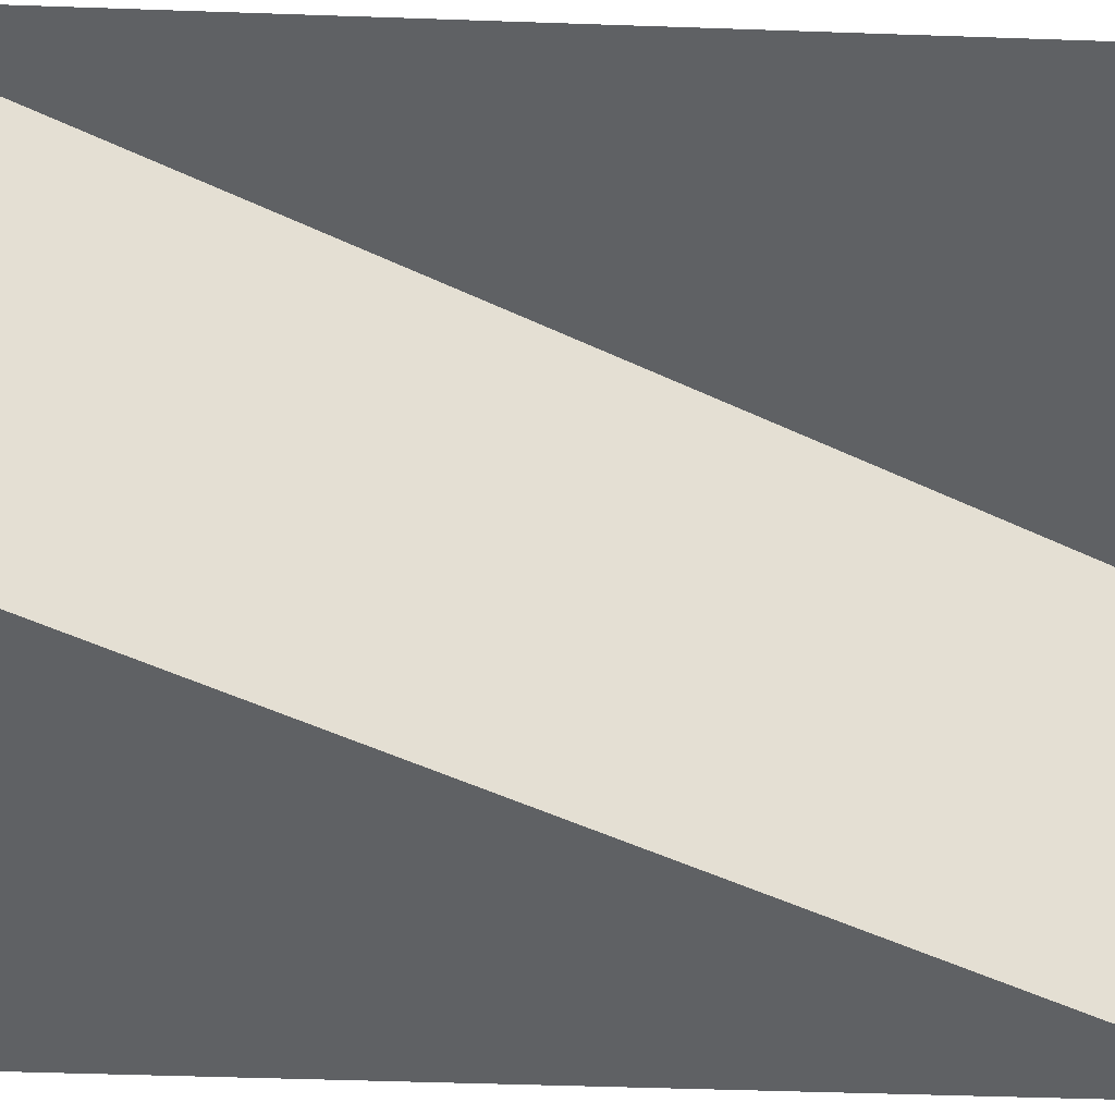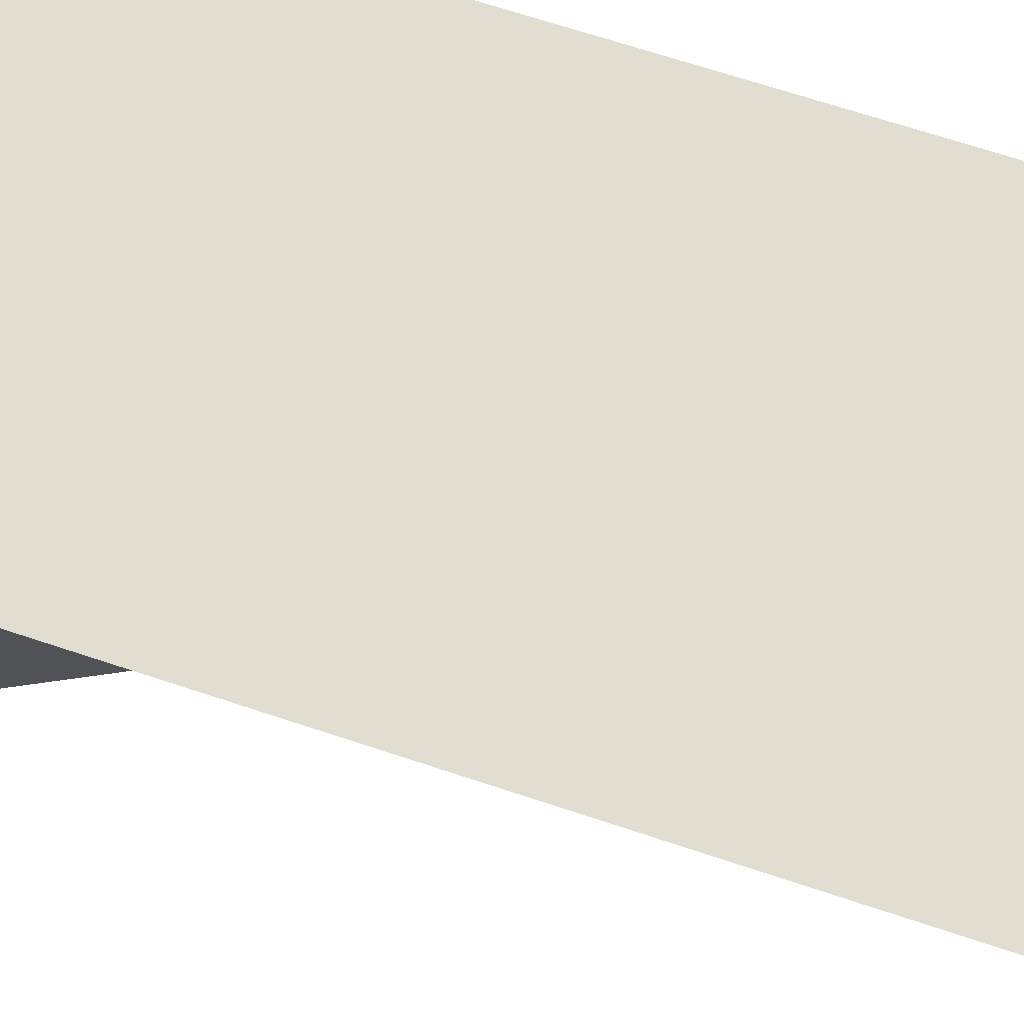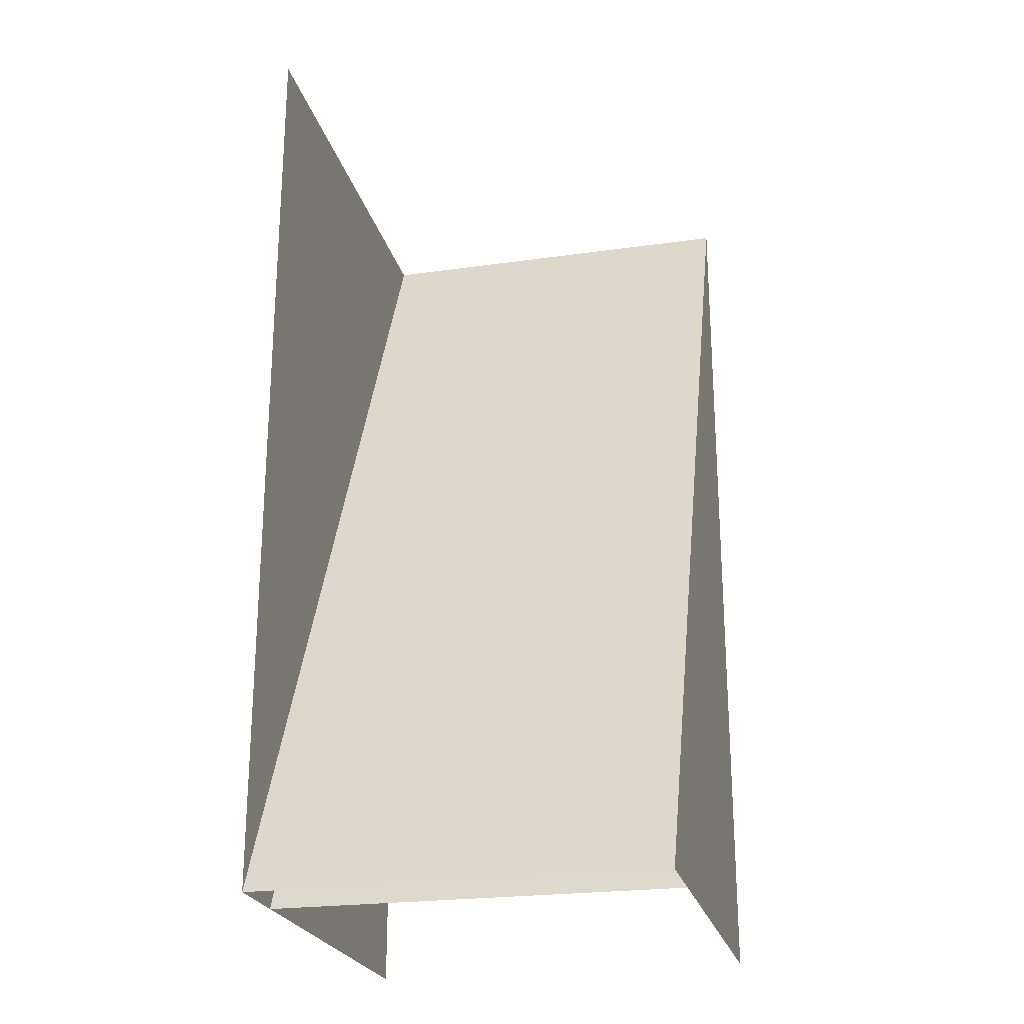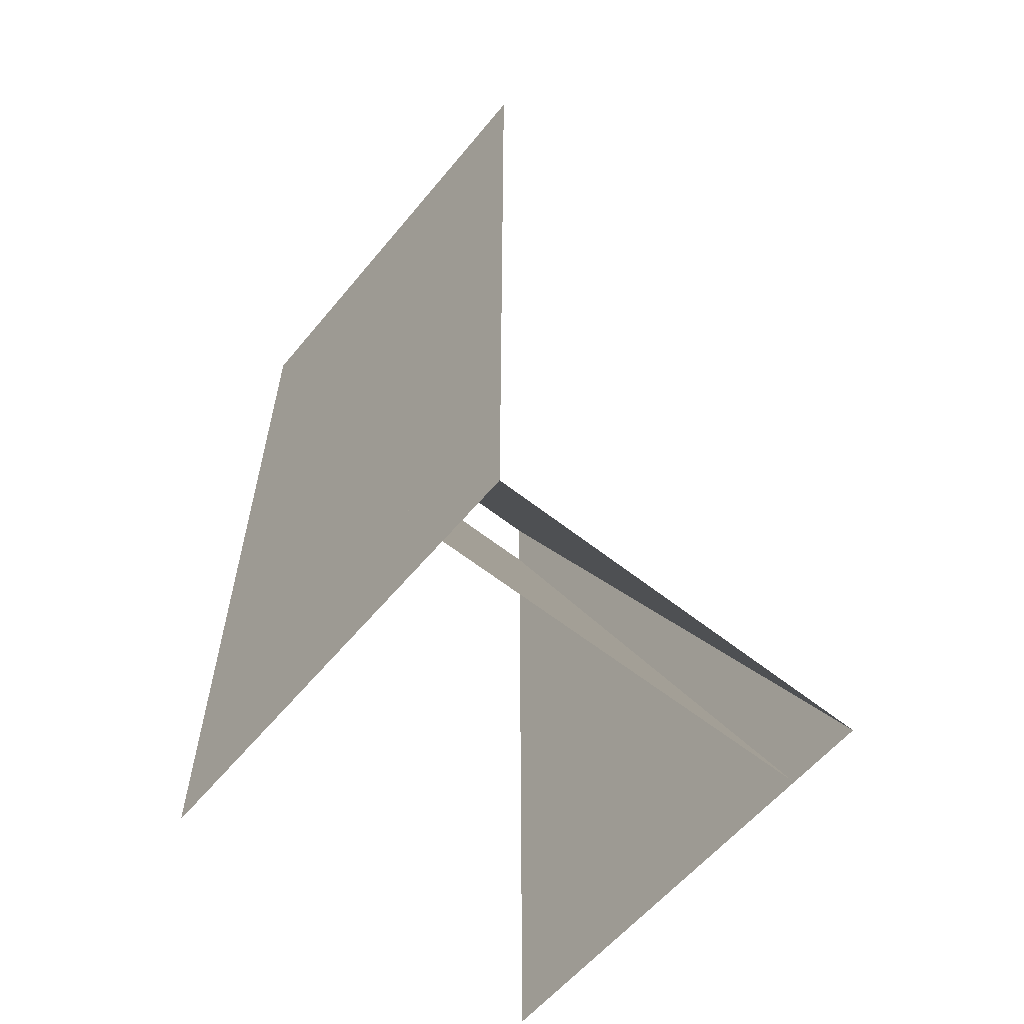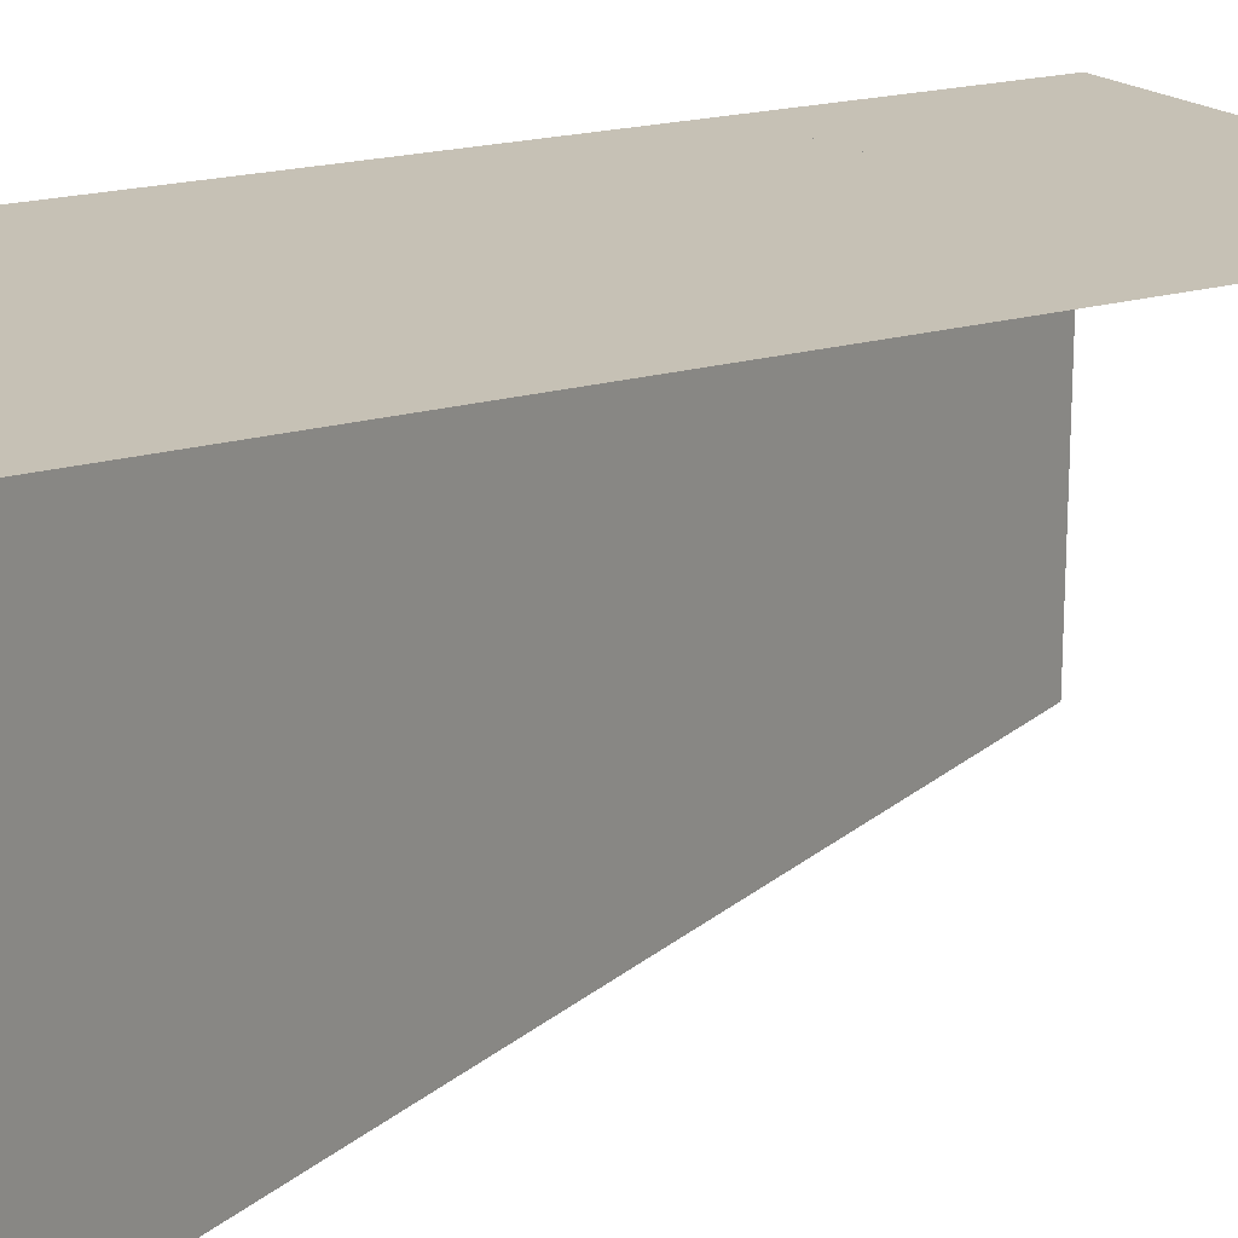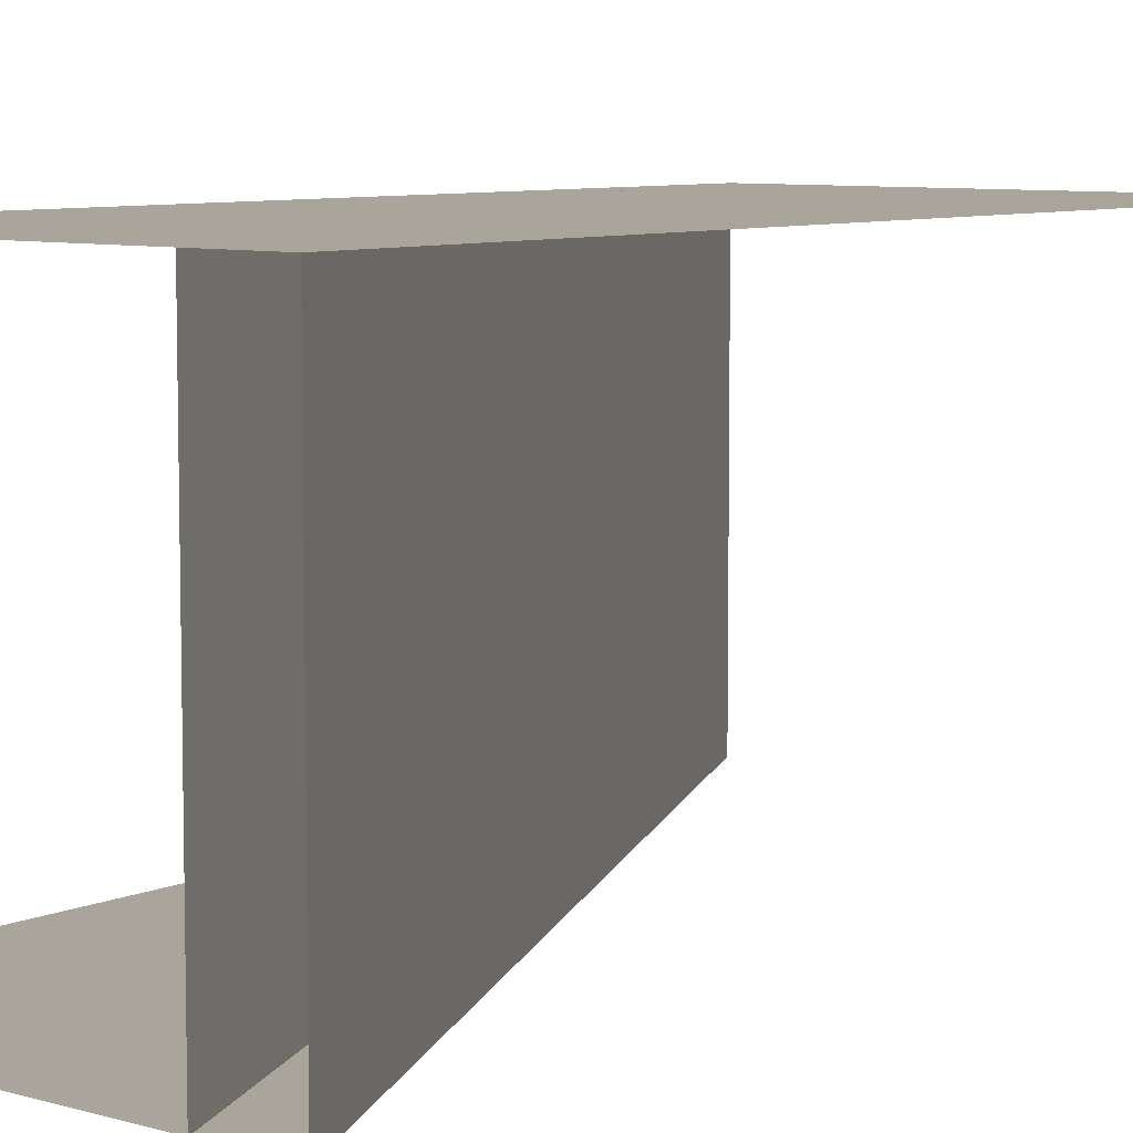
<metadata>
{"format":"obj","ext":"obj","renderer":"f3d","projection":"perspective","resolution":1024,"background":"white","views":[{"elev":-46.4,"azim":-92.3,"up":"+Y"},{"elev":68.7,"azim":-71.6,"up":"+Y"},{"elev":-23.6,"azim":-76.7,"up":"+Z"},{"elev":-59.1,"azim":-129.3,"up":"+Z"},{"elev":18.7,"azim":-120.5,"up":"+Y"},{"elev":7.5,"azim":-140.7,"up":"+Y"}]}
</metadata>
<code>
o object/6020
v -64 0 -128
v -64 0 128
v 64 0 128
v 64 0 -128
v -64 -112 -128
v 64 -112 128
v 64 -112 107
v -43 -112 -128
v -43 0 -128
v 64 0 107
v 64 -112 -128
f 1 2 3
f 1 3 4
f 3 1 5
f 3 5 6
f 6 5 7
f 7 5 8
f 7 8 9
f 7 9 10
f 11 7 8

</code>
